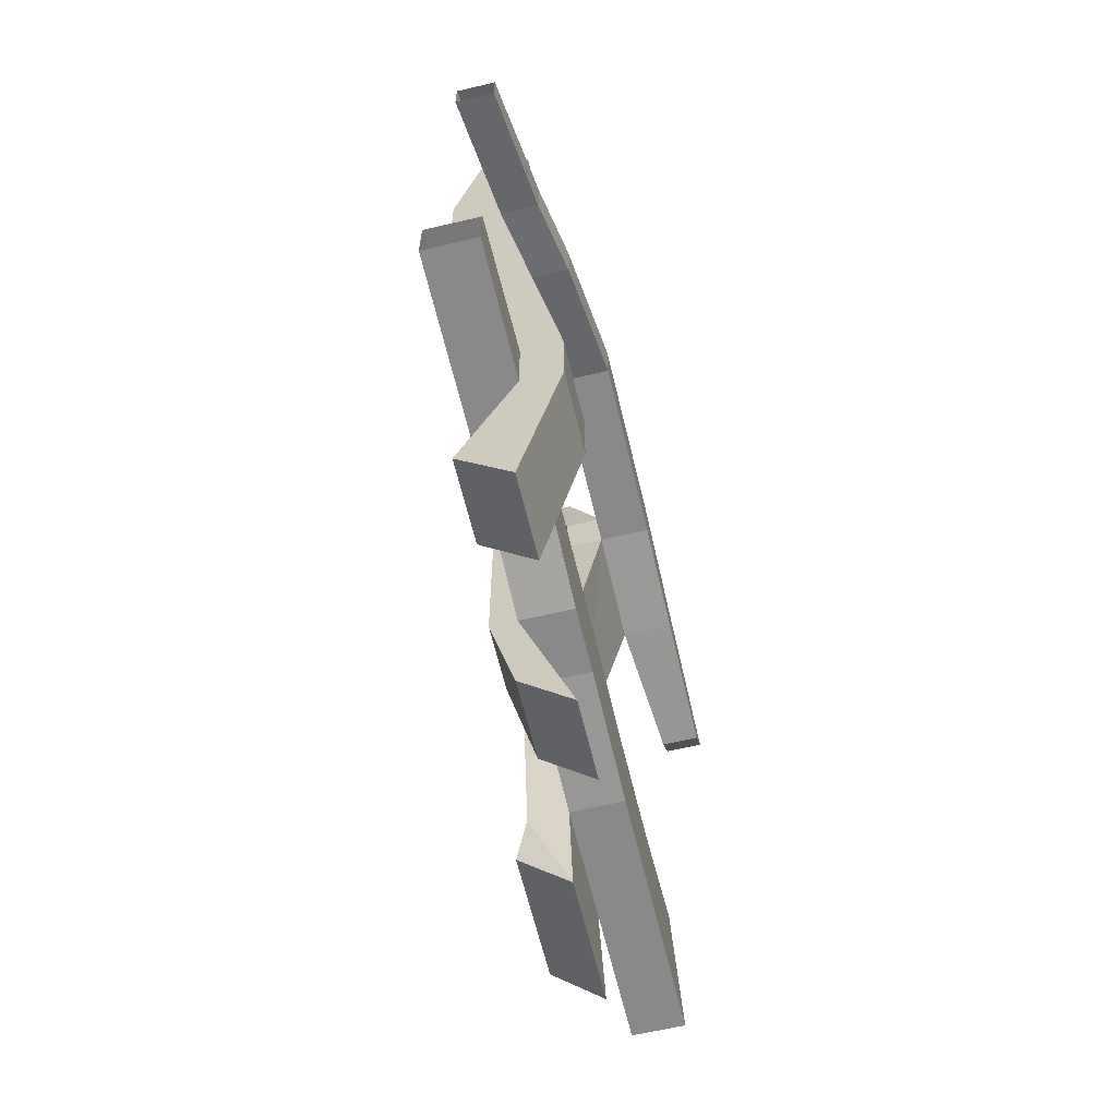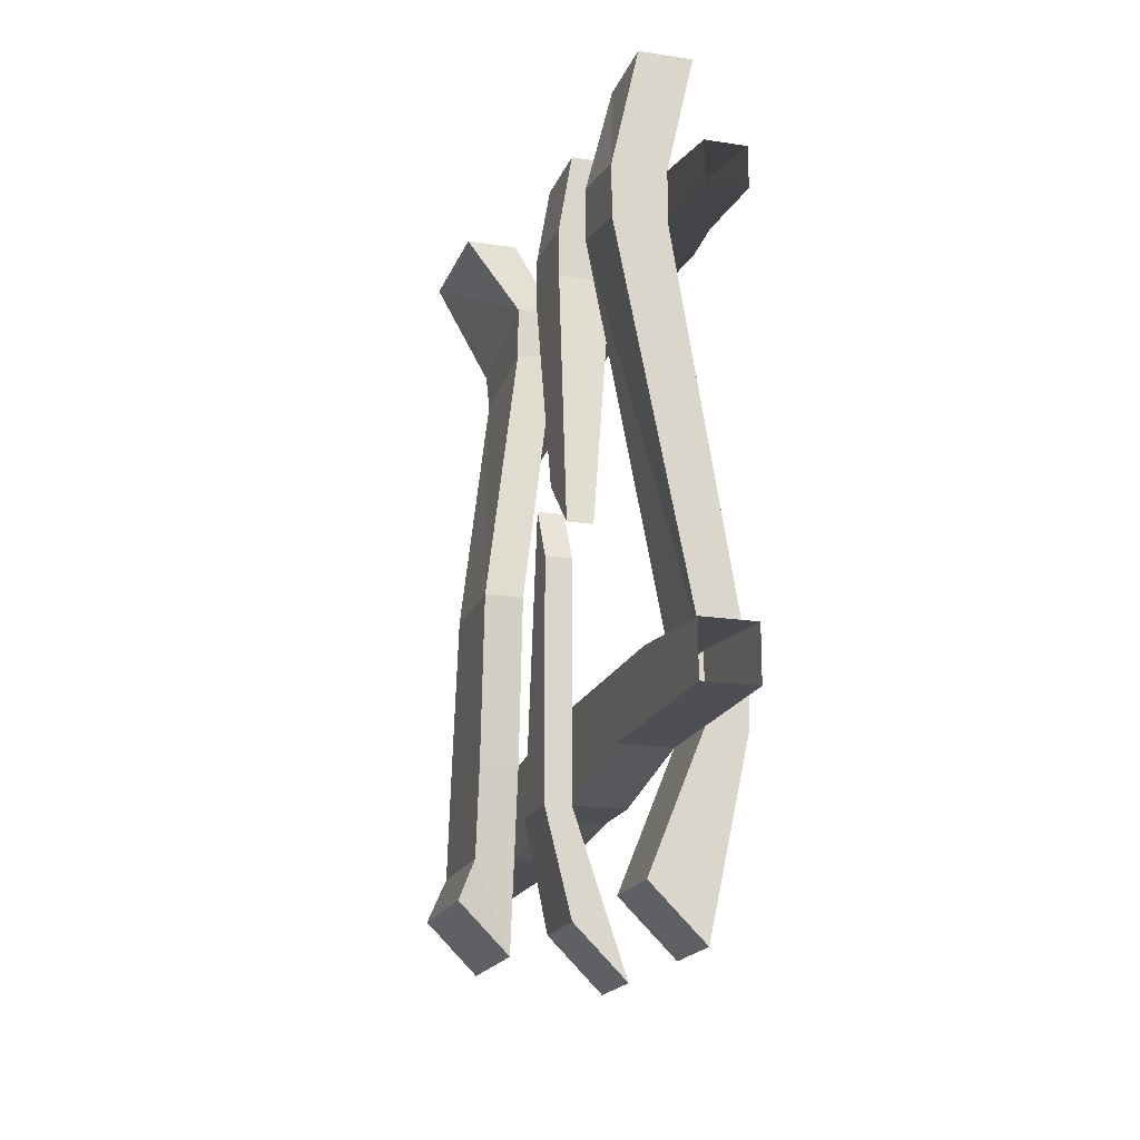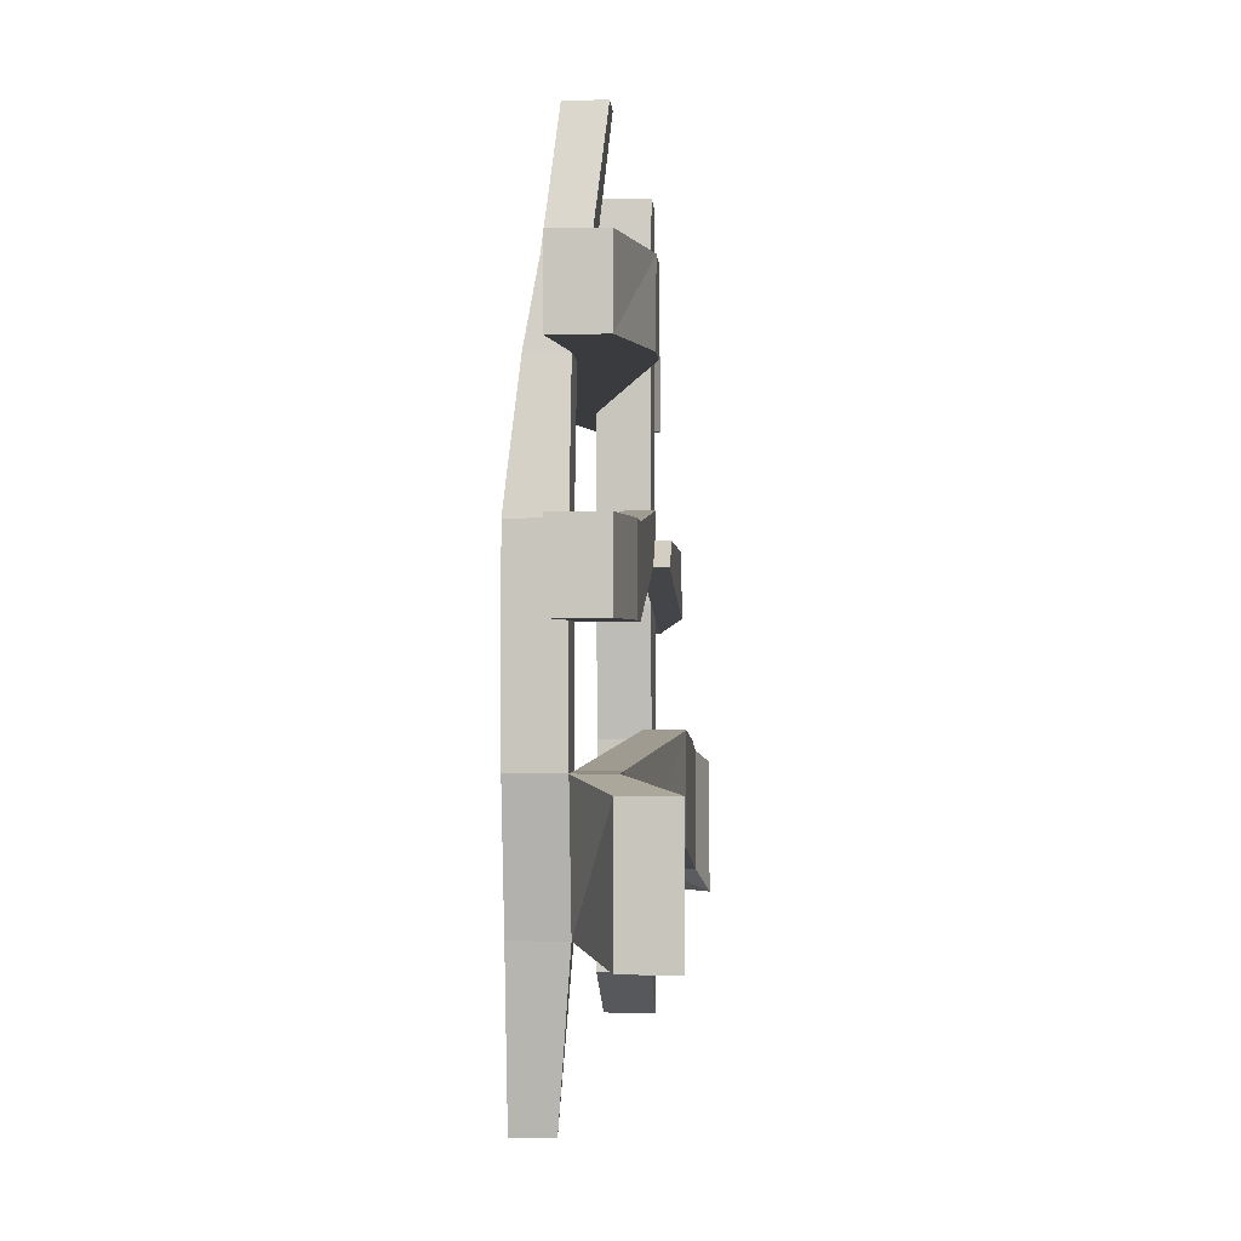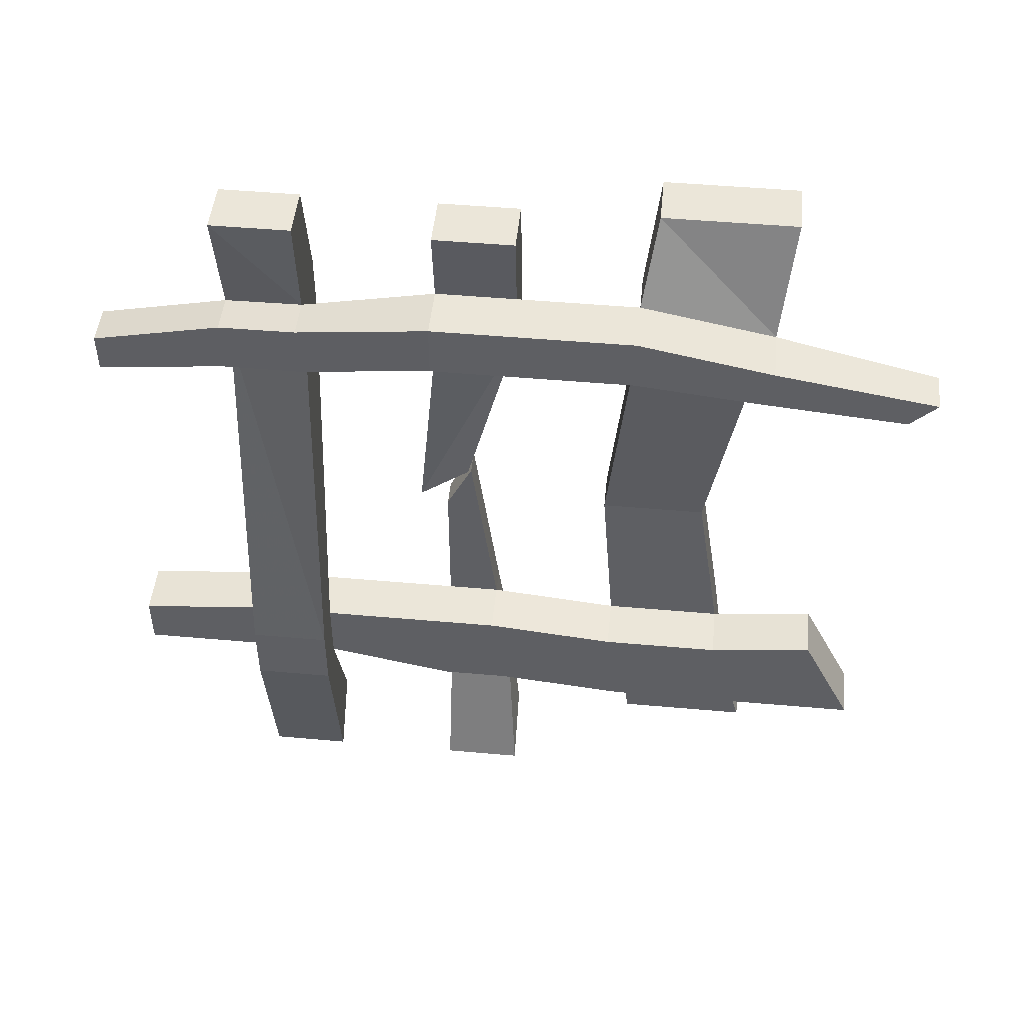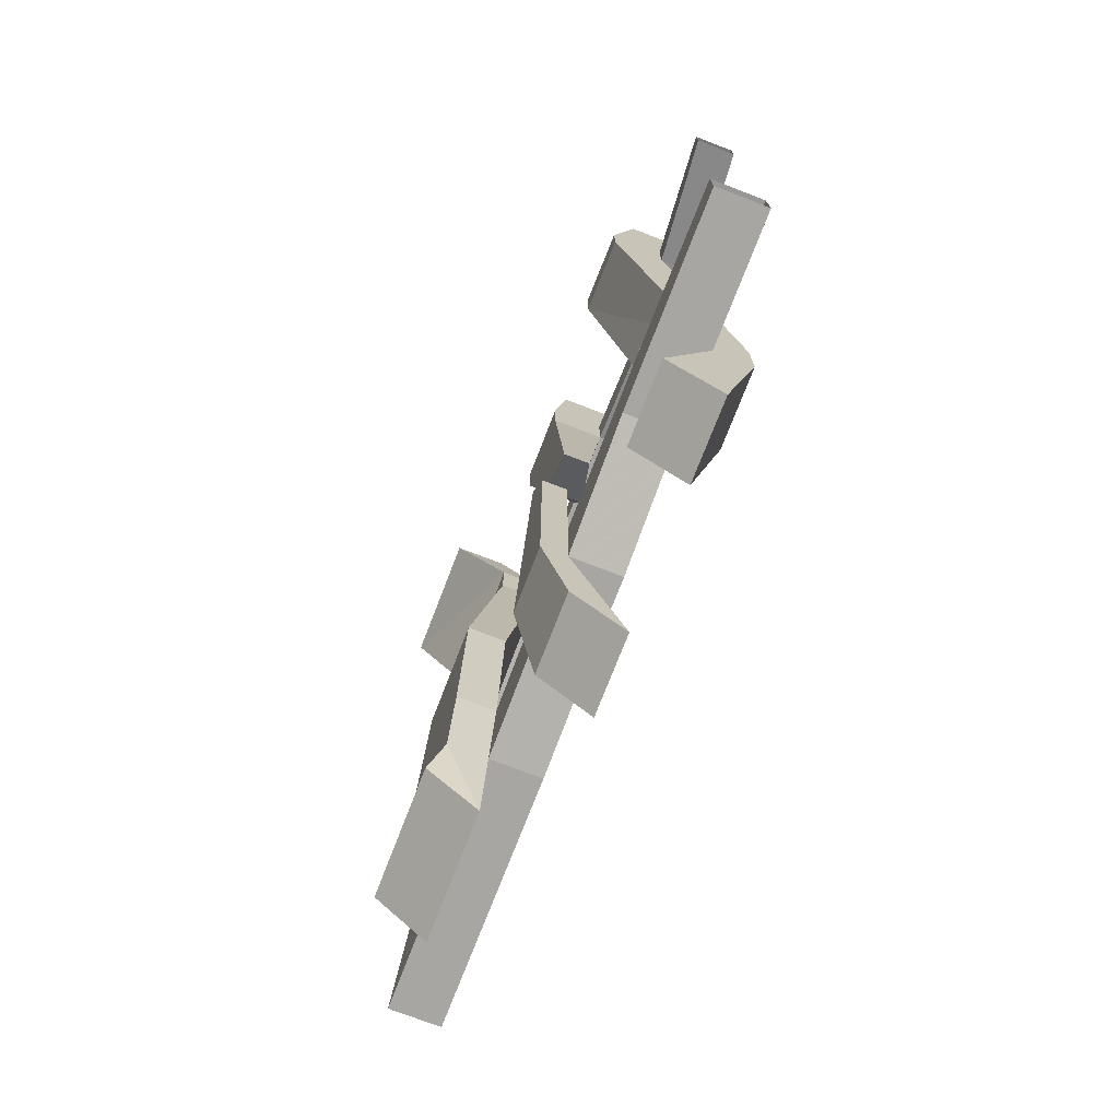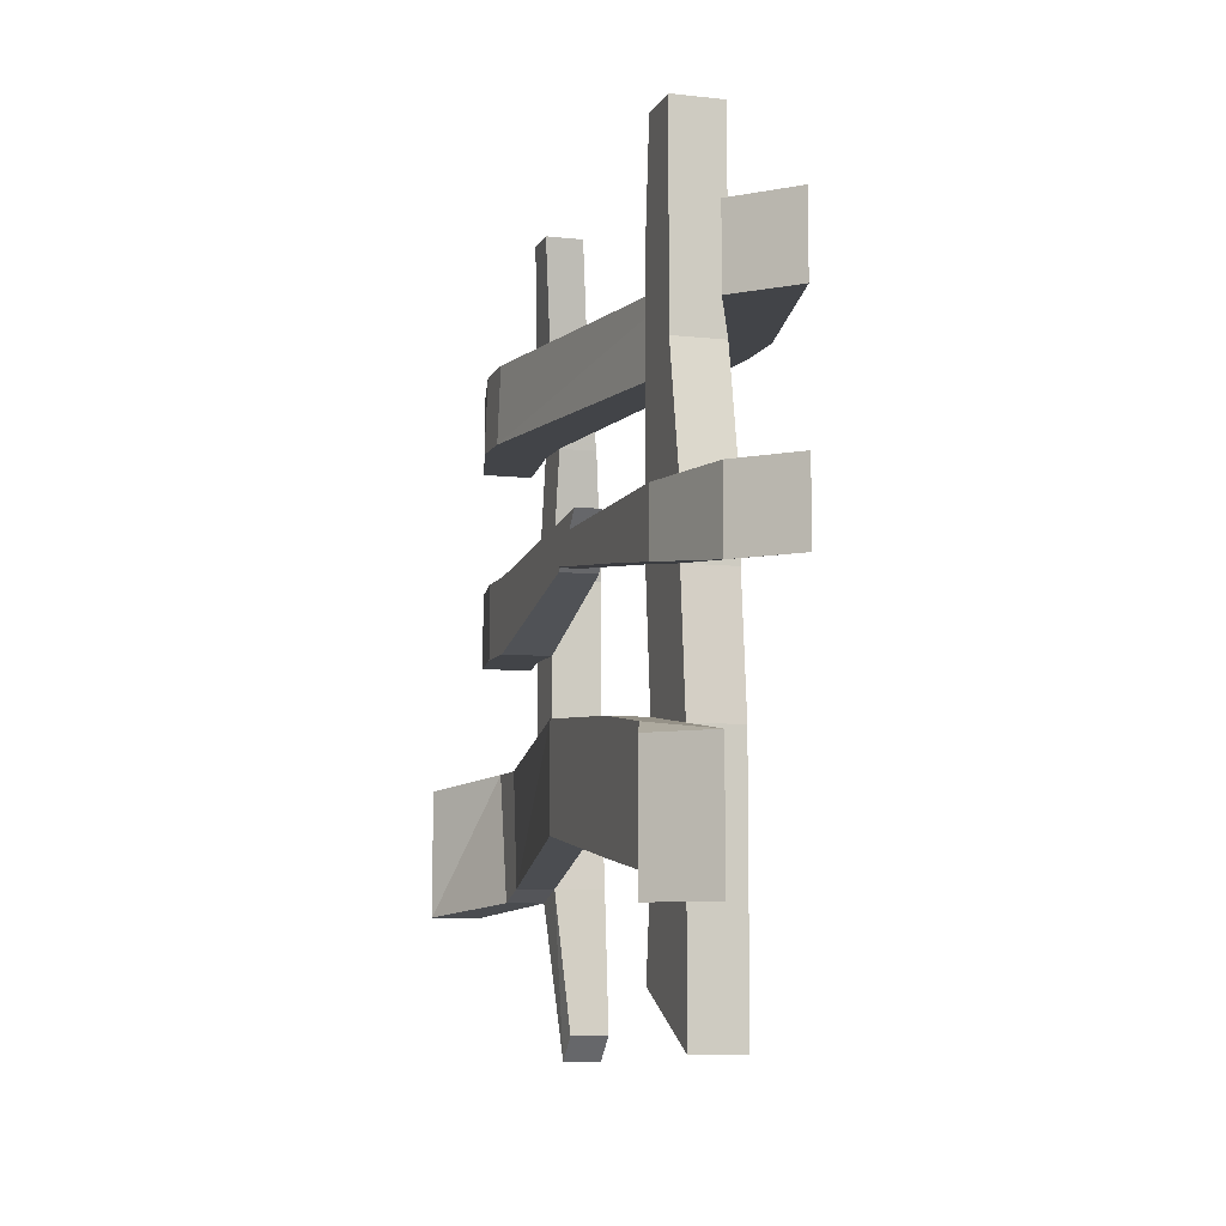
<metadata>
{"format":"obj","ext":"obj","renderer":"f3d","projection":"perspective","resolution":1024,"background":"white","views":[{"elev":-63.0,"azim":-166.6,"up":"+Z"},{"elev":-18.3,"azim":163.3,"up":"+Z"},{"elev":-1.2,"azim":3.5,"up":"+Y"},{"elev":48.3,"azim":-84.3,"up":"+Z"},{"elev":-74.0,"azim":158.9,"up":"+Z"},{"elev":-8.0,"azim":162.9,"up":"+Y"}]}
</metadata>
<code>
v -0.4844 -0.7812 0.3281
v -0.4844 -0.7969 0.375
v -0.4219 -0.7969 0.375
v -0.4219 -0.7812 0.3281
v -0.4844 -0.9531 0.3125
v -0.4844 -0.6406 0.3438
v -0.4219 -0.6406 0.3438
v -0.375 -0.7344 0.01562
v -0.3281 -0.7344 0.01562
v -0.375 -0.7812 0.3281
v -0.4375 -0.9844 0.3438
v -0.4375 -0.9531 0.3125
v -0.4844 -0.9844 0.3438
v -0.4844 -0.6406 0.4062
v -0.4844 -0.5 0.3438
v -0.4219 -0.5 0.3438
v -0.4219 -0.5 0.4062
v -0.4219 -0.6406 0.4062
v -0.375 -0.6406 0.4062
v -0.375 -0.6406 0.3438
v -0.375 -0.6094 0.01562
v -0.375 -0.7656 -0.1875
v -0.3281 -0.7656 -0.1875
v -0.3281 -0.625 -0.1875
v -0.3281 -0.6094 0.01562
v -0.375 -0.7969 0.375
v -0.375 -0.8125 0.5
v -0.375 -0.6562 0.5
v -0.4844 -0.5 0.4062
v -0.4844 -0.4062 0.4062
v -0.4844 -0.4062 0.3438
v -0.4219 -0.4062 0.3438
v -0.3906 -0.375 0.03125
v -0.4062 -0.4375 0.09375
v -0.3594 -0.4375 0.09375
v -0.3594 -0.5 0.3438
v -0.3594 -0.4062 0.3438
v -0.3594 -0.375 0.03125
v -0.3594 -0.5 0.4062
v -0.3438 -0.4688 -0.1719
v -0.3438 -0.4375 0.0625
v -0.375 -0.4375 0.0625
v -0.375 -0.4688 -0.1719
v -0.3438 -0.4062 -0.1719
v -0.3438 -0.4062 0
v -0.375 -0.4062 0
v -0.375 -0.4062 -0.1719
v -0.3281 -0.6406 -0.2969
v -0.3125 -0.6562 -0.3438
v -0.375 -0.6562 -0.4062
v -0.375 -0.6406 -0.2969
v -0.3281 -0.7812 -0.2969
v -0.3125 -0.8125 -0.3438
v -0.375 -0.8125 -0.4062
v -0.375 -0.7812 -0.2969
v -0.4375 -0.7812 -0.2969
v -0.4375 -0.6406 -0.2969
v -0.375 -0.4844 -0.2812
v -0.375 -0.625 -0.1875
v -0.4375 -0.25 -0.25
v -0.4375 -0.25 -0.1719
v -0.4844 -0.25 -0.1719
v -0.4844 -0.25 -0.25
v -0.375 -0.25 -0.4062
v -0.375 -0.1562 -0.4062
v -0.4375 -0.1562 -0.25
v -0.375 -0.1562 -0.25
v -0.375 -0.25 -0.25
v -0.4375 -0.4062 -0.2812
v -0.4375 -0.4062 -0.1719
v -0.375 -0.25 -0.1719
v -0.4375 -0.1562 -0.1719
v -0.3438 -0.25 0.3125
v -0.4219 -0.25 0.3125
v -0.4062 -0.1562 0.2969
v -0.4844 -0.1562 -0.1719
v -0.4844 -0.1562 -0.25
v -0.4375 -0.25 -0.4688
v -0.4375 -0.1562 -0.4688
v -0.4375 0 -0.25
v -0.375 0 -0.25
v -0.375 0 -0.1875
v -0.375 -0.1562 -0.1719
v -0.375 -0.4062 -0.2812
v -0.4375 -0.4844 -0.2812
v -0.4375 -0.4688 -0.1719
v -0.3438 -0.1562 0.2969
v -0.3438 -0.25 0.375
v -0.4219 -0.25 0.375
v -0.4219 -0.4062 0.4062
v -0.4688 -0.25 0.3125
v -0.4531 -0.1562 0.2969
v -0.3906 0 0.2656
v -0.3906 0 0.3125
v -0.4062 -0.1562 0.3594
v -0.3438 -0.1562 0.3594
v -0.375 -0.9531 -0.2969
v -0.4375 -0.9531 -0.2969
v -0.4375 -0.8906 -0.1719
v -0.4375 -0.7656 -0.1875
v -0.4375 -0.625 -0.1875
v -0.4375 -0.5 -0.4688
v -0.375 -0.5 -0.4062
v -0.3438 -0.4844 -0.2812
v -0.375 -0.8906 -0.1719
v -0.3125 -0.8125 0.5
v -0.3125 -0.6562 0.5
v -0.375 -0.25 0.5
v -0.4375 -0.25 0.5
v -0.4375 -0.1562 0.5
v -0.4531 -0.1562 0.3594
v -0.4688 -0.25 0.375
v -0.4375 -0.4062 0.5
v -0.375 -0.4062 0.5
v -0.3594 -0.4062 0.4062
v -0.375 -0.5 0.5
v -0.4375 -0.5 0.5
v -0.4375 0 0.3125
v -0.4375 0 0.2656
v -0.4375 0 -0.1875
v -0.3438 -0.4062 -0.2812
v -0.4375 -0.4062 -0.4688
v -0.375 -0.4062 -0.4062
v -0.375 -0.1562 0.5
f 1 2 3
f 1 3 4
f 1 4 5
f 1 5 2
f 1 2 6
f 1 6 7
f 1 7 4
f 4 7 8
f 4 8 9
f 4 9 10
f 4 10 3
f 4 3 11
f 4 11 12
f 4 12 5
f 5 12 13
f 5 13 2
f 2 13 11
f 2 11 3
f 2 3 14
f 2 14 6
f 6 14 15
f 6 15 16
f 6 16 7
f 7 16 17
f 7 17 18
f 7 18 19
f 7 19 20
f 7 20 21
f 7 21 8
f 8 21 22
f 8 22 23
f 8 23 9
f 9 23 24
f 9 24 25
f 9 25 10
f 10 25 20
f 10 20 26
f 10 26 3
f 3 26 27
f 3 27 28
f 3 28 18
f 3 18 14
f 14 18 29
f 14 29 15
f 15 29 30
f 15 30 31
f 15 31 32
f 15 32 16
f 16 32 33
f 16 33 34
f 16 34 35
f 16 35 36
f 16 36 32
f 32 36 37
f 32 37 33
f 33 37 38
f 33 38 34
f 34 38 35
f 35 38 37
f 35 37 36
f 36 37 39
f 36 39 17
f 36 17 16
f 13 12 11
f 40 41 42
f 40 42 43
f 40 43 44
f 40 44 41
f 41 44 45
f 41 45 46
f 41 46 42
f 42 46 43
f 43 46 47
f 43 47 44
f 44 47 45
f 45 47 46
f 48 49 50
f 48 50 51
f 48 51 24
f 48 24 23
f 48 23 52
f 48 52 49
f 49 52 53
f 49 53 54
f 49 54 50
f 50 54 51
f 51 54 55
f 51 55 56
f 51 56 57
f 51 57 58
f 51 58 59
f 51 59 24
f 24 59 25
f 25 59 21
f 25 21 20
f 53 52 55
f 53 55 54
f 60 61 62
f 60 62 63
f 60 63 64
f 60 64 65
f 60 65 66
f 60 66 67
f 60 67 68
f 60 68 69
f 60 69 61
f 61 69 70
f 61 70 47
f 61 47 71
f 61 71 72
f 61 72 73
f 61 73 74
f 61 74 62
f 62 74 75
f 62 75 76
f 62 76 63
f 63 76 77
f 63 77 78
f 63 78 64
f 64 78 65
f 65 78 79
f 65 79 66
f 66 79 77
f 66 77 72
f 66 72 80
f 66 80 81
f 66 81 67
f 67 81 82
f 67 82 83
f 67 83 71
f 67 71 68
f 68 71 47
f 68 47 84
f 68 84 69
f 69 84 85
f 69 85 70
f 70 85 86
f 70 86 43
f 70 43 47
f 72 77 76
f 72 76 87
f 72 87 73
f 73 87 88
f 73 88 89
f 73 89 74
f 74 89 90
f 74 90 32
f 74 32 31
f 74 31 91
f 74 91 75
f 75 91 92
f 75 92 93
f 75 93 94
f 75 94 95
f 75 95 96
f 75 96 87
f 75 87 76
f 77 79 78
f 52 23 22
f 52 22 55
f 55 22 97
f 55 97 98
f 55 98 56
f 56 98 99
f 56 99 100
f 56 100 57
f 57 100 101
f 57 101 86
f 57 86 85
f 57 85 58
f 58 85 84
f 58 84 102
f 58 102 103
f 58 103 104
f 58 104 43
f 58 43 59
f 59 43 86
f 59 86 101
f 59 101 22
f 59 22 21
f 22 101 100
f 22 100 105
f 22 105 97
f 97 105 99
f 97 99 98
f 105 100 99
f 26 106 27
f 27 106 28
f 28 106 107
f 28 107 18
f 18 107 19
f 19 107 106
f 19 106 26
f 19 26 20
f 87 96 88
f 88 96 108
f 88 108 109
f 88 109 89
f 89 109 110
f 89 110 95
f 89 95 111
f 89 111 112
f 89 112 90
f 90 112 30
f 90 30 17
f 90 17 113
f 90 113 114
f 90 114 115
f 90 115 32
f 32 115 37
f 37 115 39
f 39 115 116
f 39 116 117
f 39 117 17
f 17 117 113
f 113 117 116
f 113 116 114
f 114 116 115
f 111 118 119
f 111 119 92
f 111 92 112
f 112 92 91
f 112 91 31
f 112 31 30
f 95 94 118
f 95 118 111
f 93 92 119
f 120 72 83
f 120 83 82
f 72 120 80
f 71 83 72
f 104 40 43
f 40 104 121
f 40 121 44
f 44 121 84
f 44 84 47
f 29 18 17
f 29 17 30
f 84 122 102
f 102 122 123
f 102 123 103
f 103 123 104
f 104 123 121
f 121 123 122
f 121 122 84
f 96 124 108
f 108 124 110
f 108 110 109
f 124 96 95
f 124 95 110

</code>
